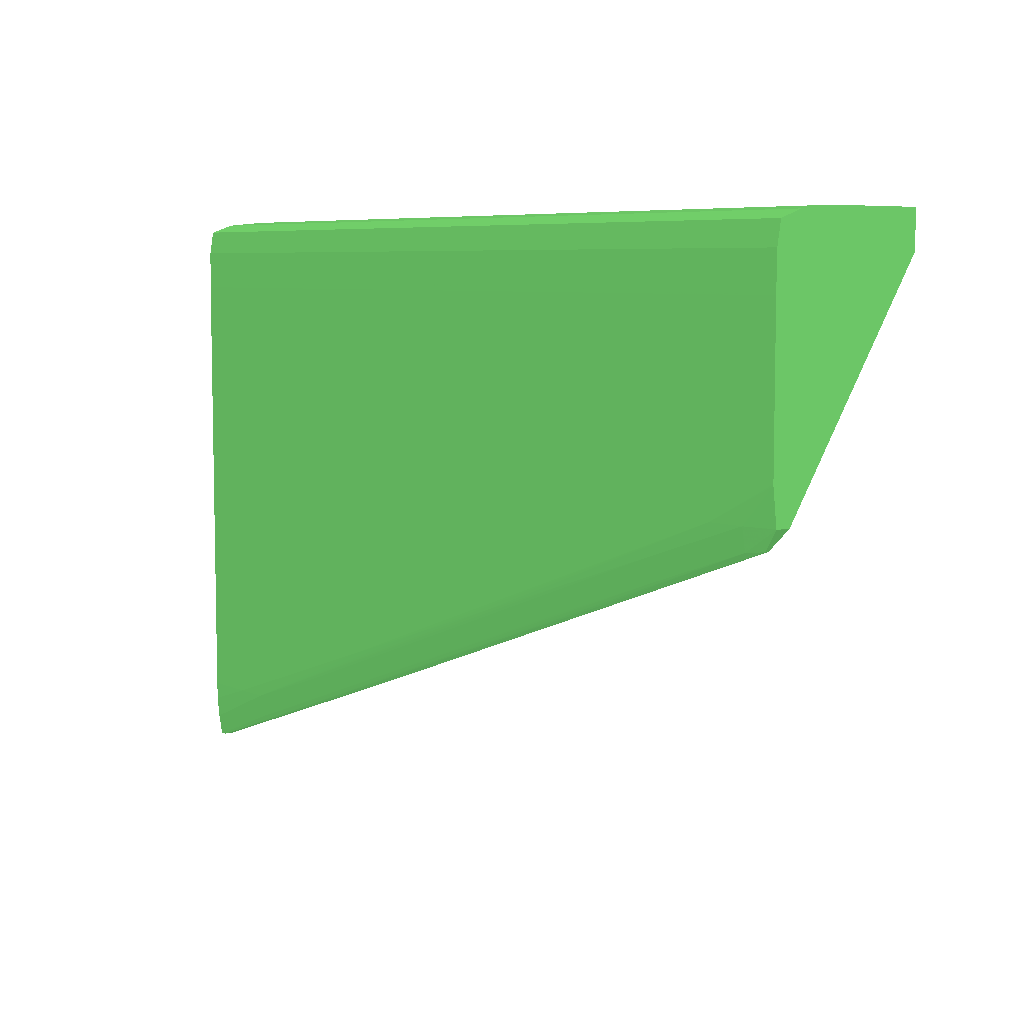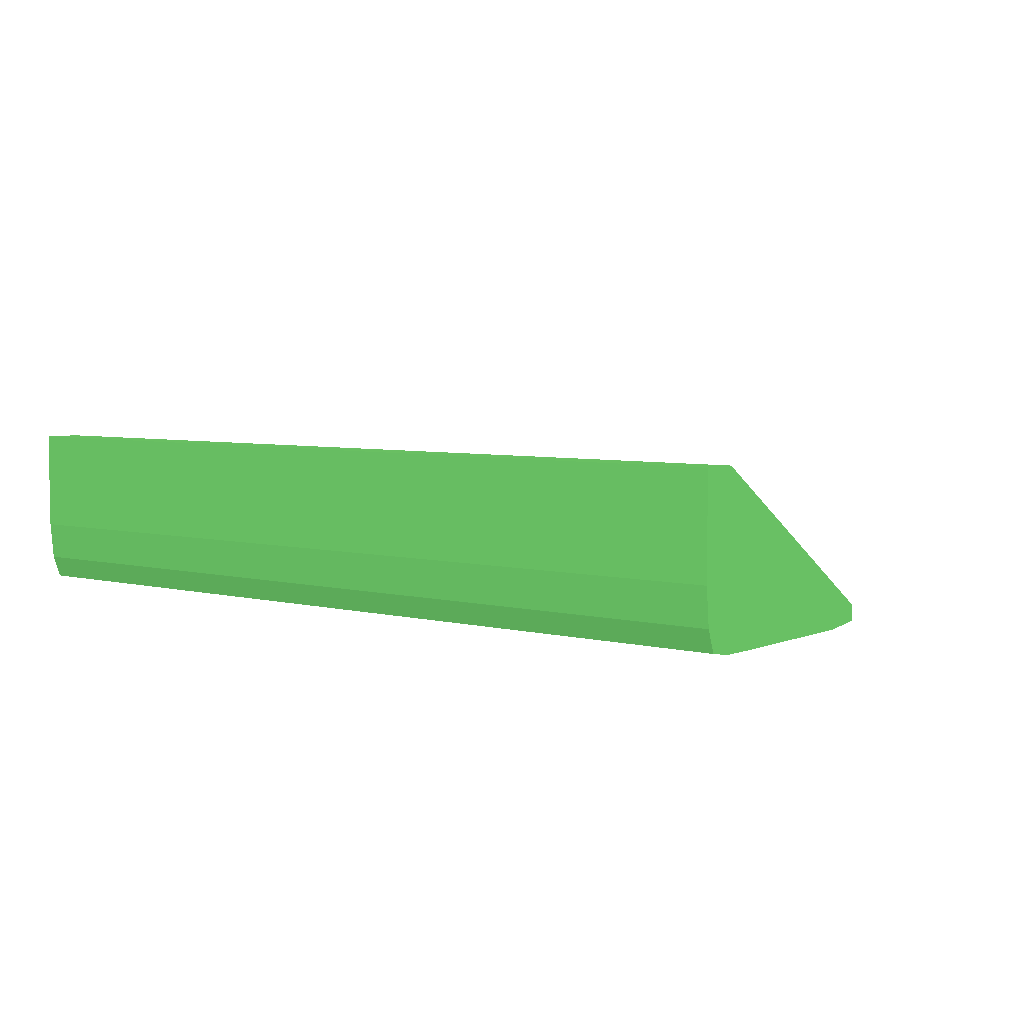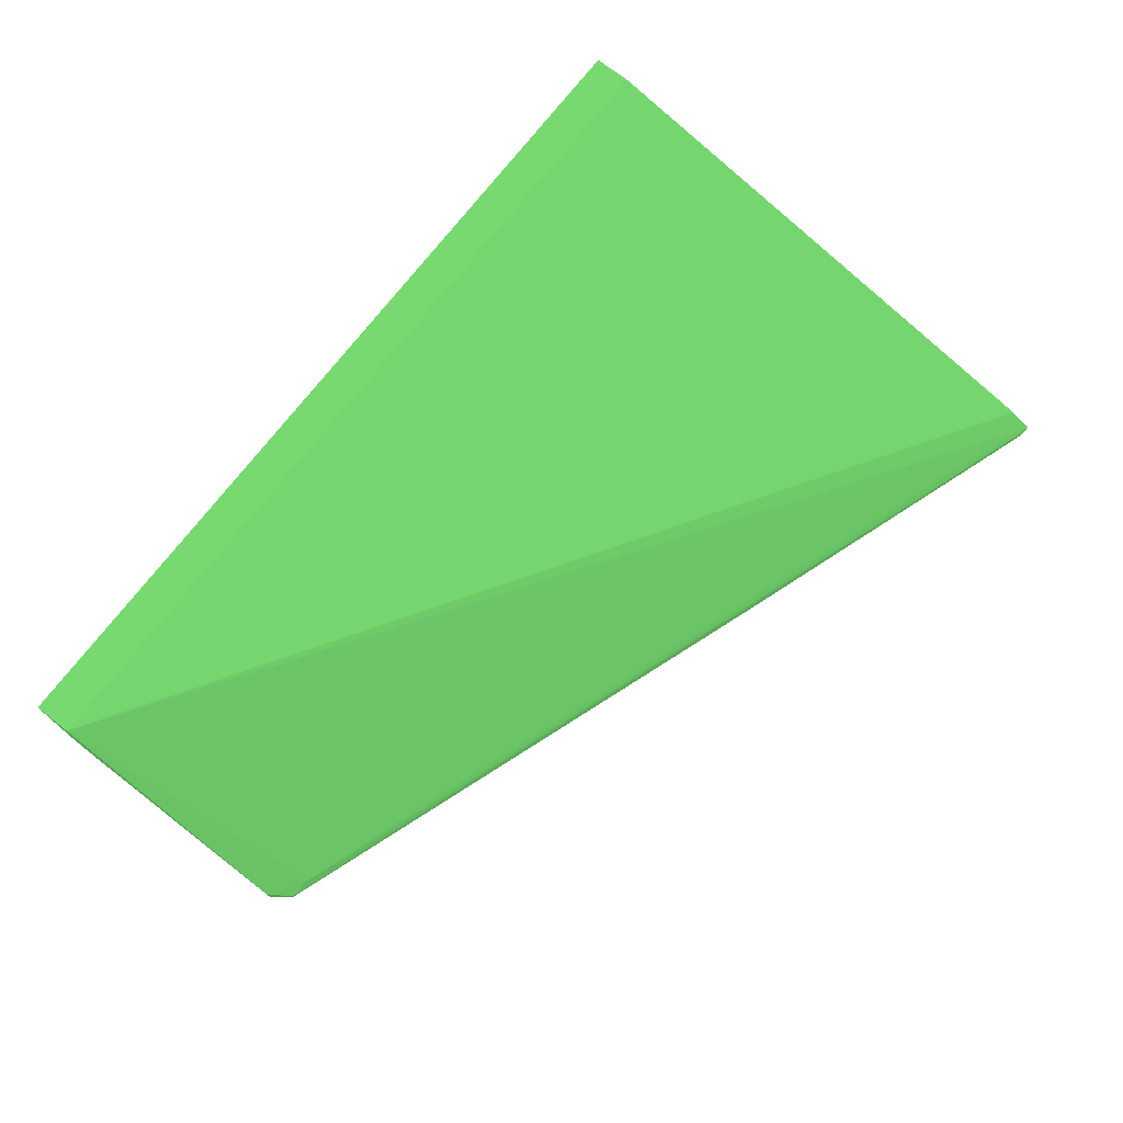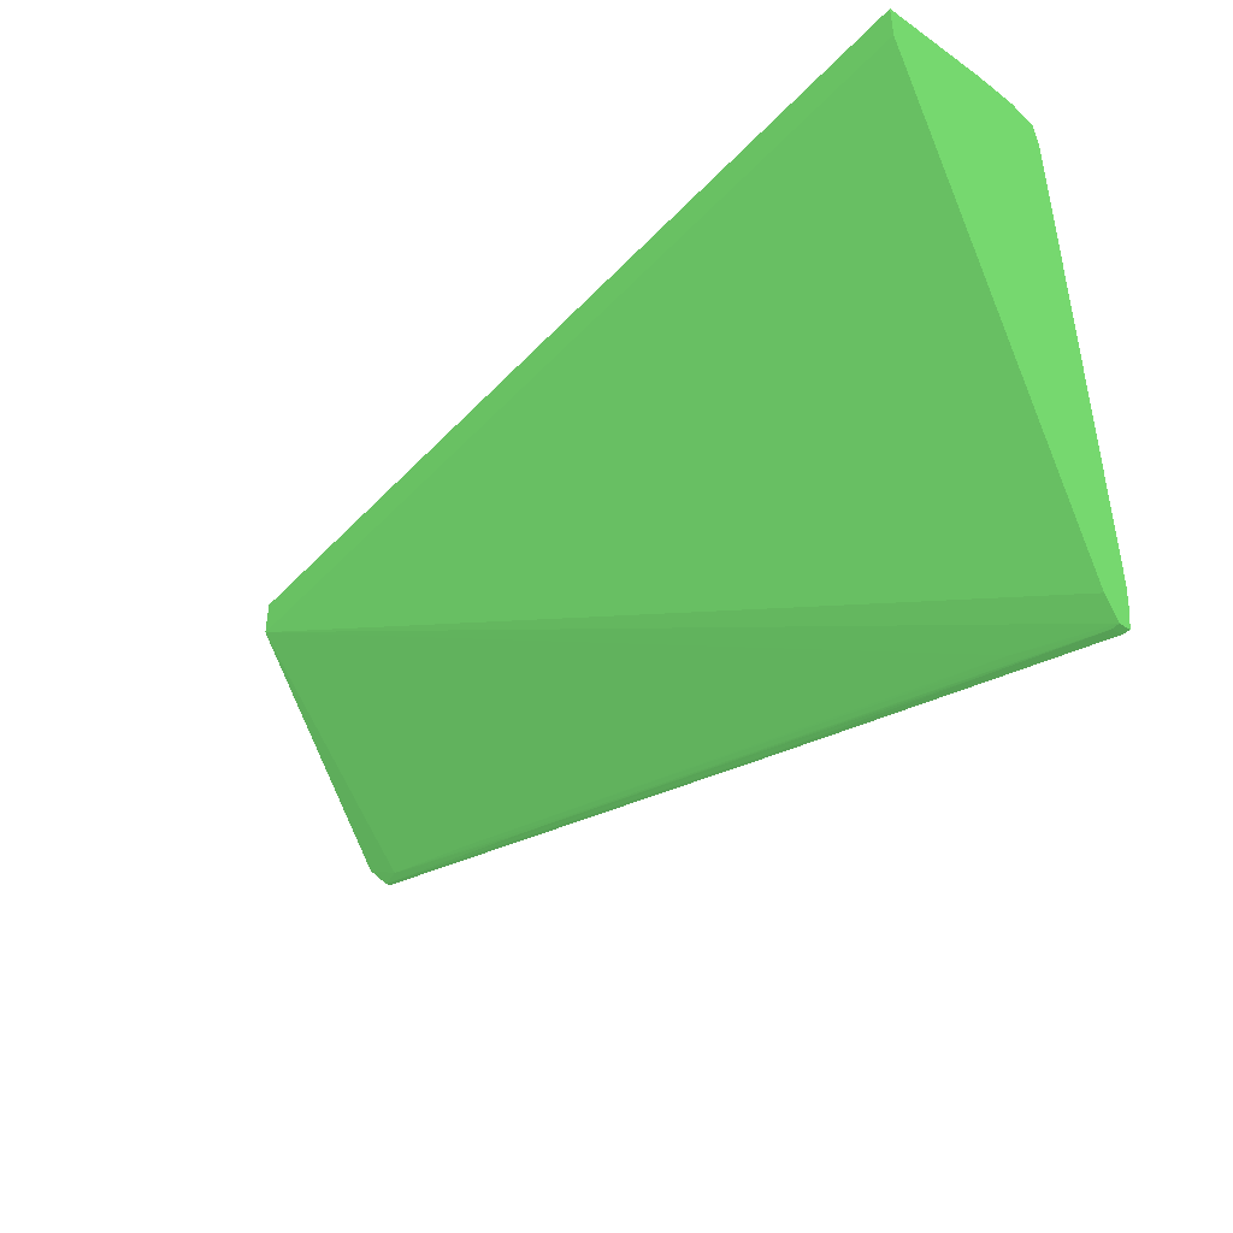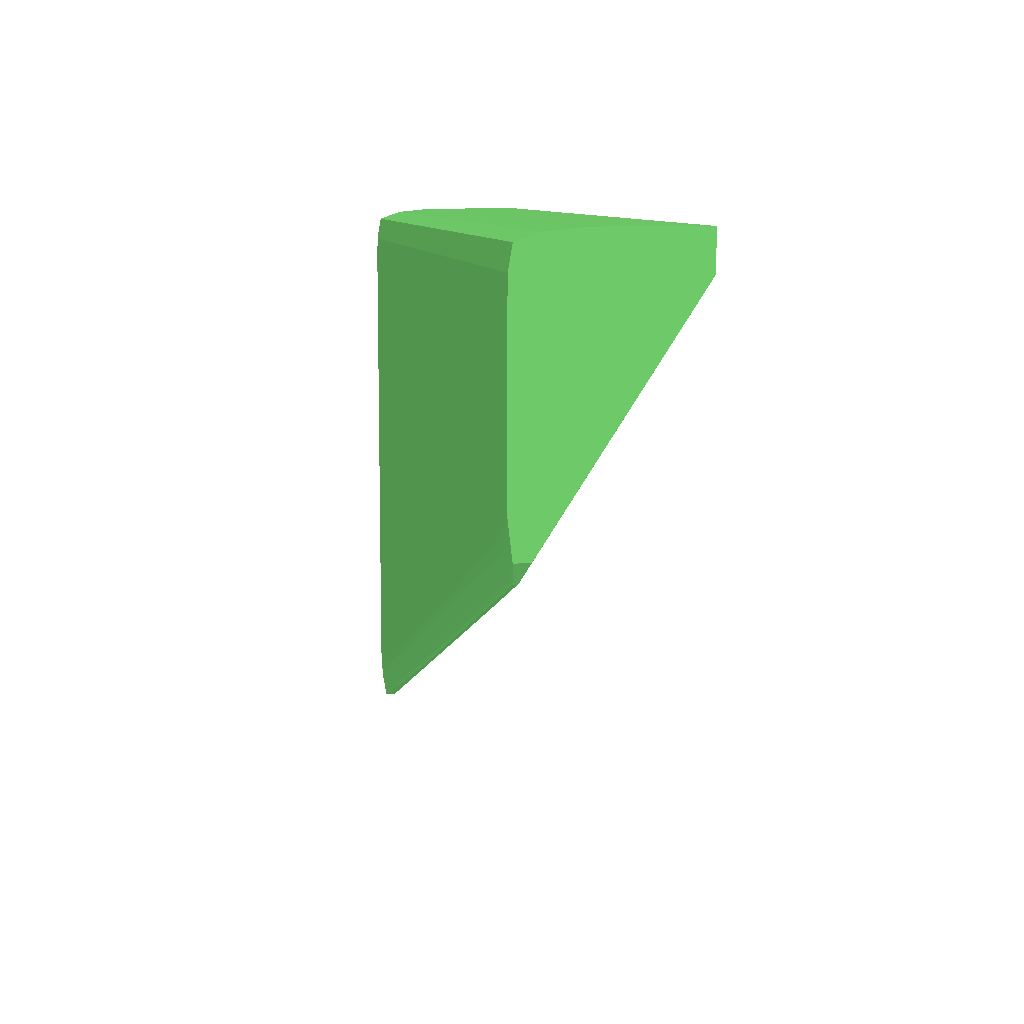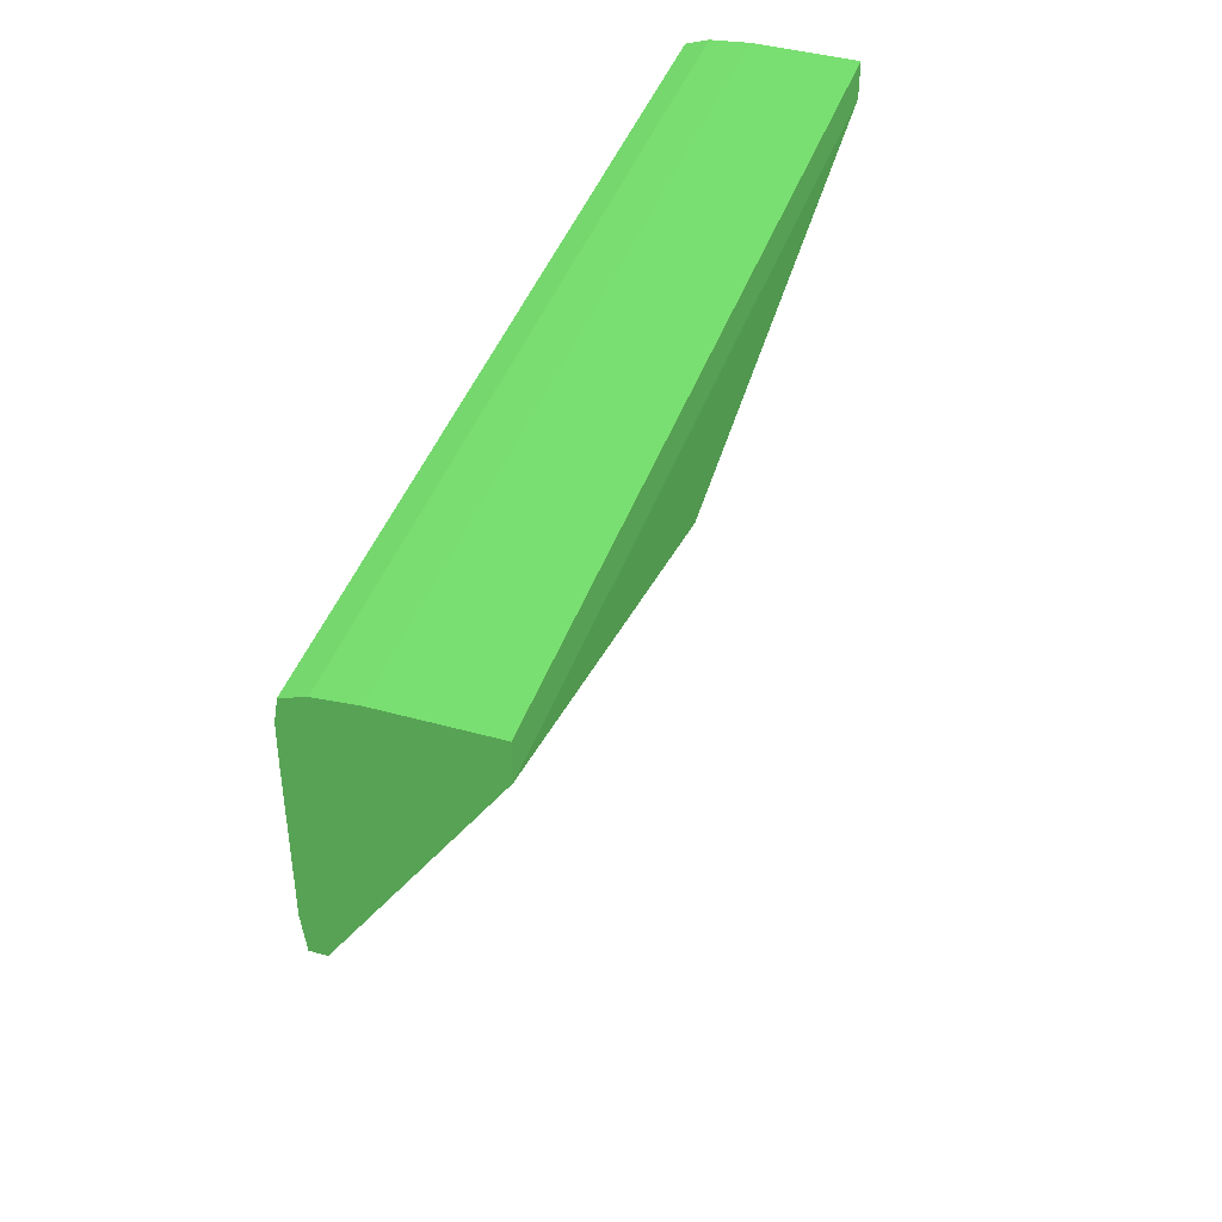
<metadata>
{"format":"obj","ext":"obj","renderer":"f3d","projection":"perspective","resolution":1024,"background":"white","views":[{"elev":6.7,"azim":-128.4,"up":"+Y"},{"elev":5.1,"azim":-141.7,"up":"+Z"},{"elev":73.3,"azim":-52.3,"up":"+Z"},{"elev":-43.8,"azim":50.5,"up":"+Y"},{"elev":9.2,"azim":-100.1,"up":"+Y"},{"elev":42.1,"azim":-71.5,"up":"+Y"}]}
</metadata>
<code>
v -0.06484 0.03266 -0.01644 0.251 0.4627 0.2431
v -0.06484 0.03133 -0.01644 0.251 0.4627 0.2431
v -0.06484 0.03266 -0.02002 0.251 0.4627 0.2431
v -0.09635 0.03266 -0.01644 0.251 0.4627 0.2431
v -0.06484 0.01257 -0.02137 0.251 0.4627 0.2431
v -0.09635 0.03133 -0.01644 0.251 0.4627 0.2431
v -0.06484 0.0326 -0.02065 0.251 0.4627 0.2431
v -0.09635 0.03266 -0.02002 0.251 0.4627 0.2431
v -0.06484 0.01181 -0.02175 0.251 0.4627 0.2431
v -0.09635 0.02337 -0.02162 0.251 0.4627 0.2431
v -0.09505 0.02256 -0.02174 0.251 0.4627 0.2431
v -0.09102 0.02119 -0.02169 0.251 0.4627 0.2431
v -0.06816 0.0131 -0.02166 0.251 0.4627 0.2431
v -0.06484 0.03253 -0.02136 0.251 0.4627 0.2431
v -0.09635 0.03253 -0.02136 0.251 0.4627 0.2431
v -0.0651 0.01184 -0.02179 0.251 0.4627 0.2431
v -0.06484 0.01181 -0.02212 0.251 0.4627 0.2431
v -0.09582 0.02265 -0.02193 0.251 0.4627 0.2431
v -0.09635 0.02337 -0.02216 0.251 0.4627 0.2431
v -0.09186 0.02129 -0.02187 0.251 0.4627 0.2431
v -0.08791 0.01992 -0.02182 0.251 0.4627 0.2431
v -0.08396 0.01855 -0.02178 0.251 0.4627 0.2431
v -0.07219 0.01447 -0.0217 0.251 0.4627 0.2431
v -0.06484 0.03225 -0.02216 0.251 0.4627 0.2431
v -0.09635 0.03252 -0.02139 0.251 0.4627 0.2431
v -0.06906 0.0132 -0.02183 0.251 0.4627 0.2431
v -0.0651 0.01184 -0.02211 0.251 0.4627 0.2431
v -0.06816 0.0131 -0.02215 0.251 0.4627 0.2431
v -0.06816 0.01395 -0.02229 0.251 0.4627 0.2431
v -0.06484 0.01257 -0.02224 0.251 0.4627 0.2431
v -0.07697 0.01594 -0.02196 0.251 0.4627 0.2431
v -0.07301 0.01457 -0.02189 0.251 0.4627 0.2431
v -0.09582 0.02265 -0.02206 0.251 0.4627 0.2431
v -0.09635 0.02339 -0.02217 0.251 0.4627 0.2431
v -0.09505 0.02336 -0.02227 0.251 0.4627 0.2431
v -0.09505 0.02256 -0.02212 0.251 0.4627 0.2431
v -0.06484 0.03186 -0.02223 0.251 0.4627 0.2431
v -0.09635 0.03225 -0.02216 0.251 0.4627 0.2431
v -0.06906 0.0132 -0.02209 0.251 0.4627 0.2431
v -0.07219 0.01447 -0.02214 0.251 0.4627 0.2431
v -0.08791 0.01992 -0.0221 0.251 0.4627 0.2431
v -0.08396 0.01855 -0.02211 0.251 0.4627 0.2431
v -0.08002 0.01719 -0.02212 0.251 0.4627 0.2431
v -0.07219 0.01529 -0.02228 0.251 0.4627 0.2431
v -0.09102 0.02119 -0.02214 0.251 0.4627 0.2431
v -0.08698 0.01982 -0.02215 0.251 0.4627 0.2431
v -0.06682 0.01395 -0.02231 0.251 0.4627 0.2431
v -0.06484 0.01332 -0.02231 0.251 0.4627 0.2431
v -0.09102 0.02201 -0.02228 0.251 0.4627 0.2431
v -0.08698 0.02067 -0.02229 0.251 0.4627 0.2431
v -0.08295 0.01932 -0.0223 0.251 0.4627 0.2431
v -0.07892 0.01798 -0.02231 0.251 0.4627 0.2431
v -0.07488 0.01664 -0.02231 0.251 0.4627 0.2431
v -0.07085 0.01529 -0.02231 0.251 0.4627 0.2431
v -0.07697 0.01594 -0.02205 0.251 0.4627 0.2431
v -0.07301 0.01457 -0.02208 0.251 0.4627 0.2431
v -0.09186 0.02129 -0.02208 0.251 0.4627 0.2431
v -0.09635 0.02465 -0.02231 0.251 0.4627 0.2431
v -0.09371 0.02336 -0.02231 0.251 0.4627 0.2431
v -0.06484 0.03143 -0.0223 0.251 0.4627 0.2431
v -0.09635 0.03143 -0.0223 0.251 0.4627 0.2431
v -0.06484 0.01395 -0.02231 0.251 0.4627 0.2431
v -0.08967 0.02201 -0.02231 0.251 0.4627 0.2431
v -0.09635 0.0247 -0.02231 0.251 0.4627 0.2431
v -0.06484 0.0308 -0.02231 0.251 0.4627 0.2431
v -0.09635 0.03138 -0.0223 0.251 0.4627 0.2431
v -0.06484 0.03008 -0.02231 0.251 0.4627 0.2431
v -0.09635 0.03008 -0.02231 0.251 0.4627 0.2431
f 1 2 5
f 1 5 9
f 1 9 17
f 1 17 30
f 1 30 48
f 1 48 62
f 1 62 67
f 1 67 65
f 1 65 60
f 1 60 37
f 1 37 24
f 1 24 14
f 1 14 7
f 1 7 3
f 1 3 8
f 1 8 4
f 1 4 6
f 1 6 2
f 2 6 5
f 3 7 8
f 4 8 15
f 4 15 25
f 4 25 38
f 4 38 61
f 4 61 66
f 4 66 68
f 4 68 64
f 4 64 58
f 4 58 34
f 4 34 19
f 4 19 10
f 4 10 6
f 5 6 9
f 6 10 11
f 6 11 12
f 6 12 13
f 6 13 9
f 7 14 15
f 7 15 8
f 9 13 16
f 9 16 27
f 9 27 17
f 10 18 11
f 10 19 33
f 10 33 18
f 11 18 20
f 11 20 21
f 11 21 22
f 11 22 12
f 12 22 23
f 12 23 13
f 13 23 16
f 14 24 25
f 14 25 15
f 16 26 39
f 16 39 27
f 16 23 22
f 16 22 21
f 16 21 26
f 17 27 28
f 17 28 29
f 17 29 30
f 18 31 32
f 18 32 20
f 18 33 55
f 18 55 31
f 19 34 35
f 19 35 36
f 19 36 33
f 20 32 26
f 20 26 21
f 24 37 38
f 24 38 25
f 26 32 56
f 26 56 39
f 27 40 28
f 27 39 41
f 27 41 42
f 27 42 43
f 27 43 40
f 28 44 29
f 28 40 43
f 28 43 45
f 28 45 46
f 28 46 35
f 28 35 44
f 29 47 48
f 29 48 30
f 29 44 49
f 29 49 50
f 29 50 51
f 29 51 52
f 29 52 53
f 29 53 54
f 29 54 47
f 31 55 56
f 31 56 32
f 33 36 57
f 33 57 56
f 33 56 55
f 34 58 35
f 35 46 45
f 35 45 36
f 35 58 59
f 35 59 49
f 35 49 44
f 36 45 43
f 36 43 42
f 36 42 41
f 36 41 57
f 37 60 61
f 37 61 38
f 39 56 57
f 39 57 41
f 47 62 48
f 47 54 63
f 47 63 64
f 47 64 68
f 47 68 67
f 47 67 62
f 49 59 50
f 50 59 51
f 51 59 52
f 52 59 53
f 53 59 54
f 54 59 63
f 58 64 59
f 59 64 63
f 60 65 66
f 60 66 61
f 65 67 68
f 65 68 66

</code>
